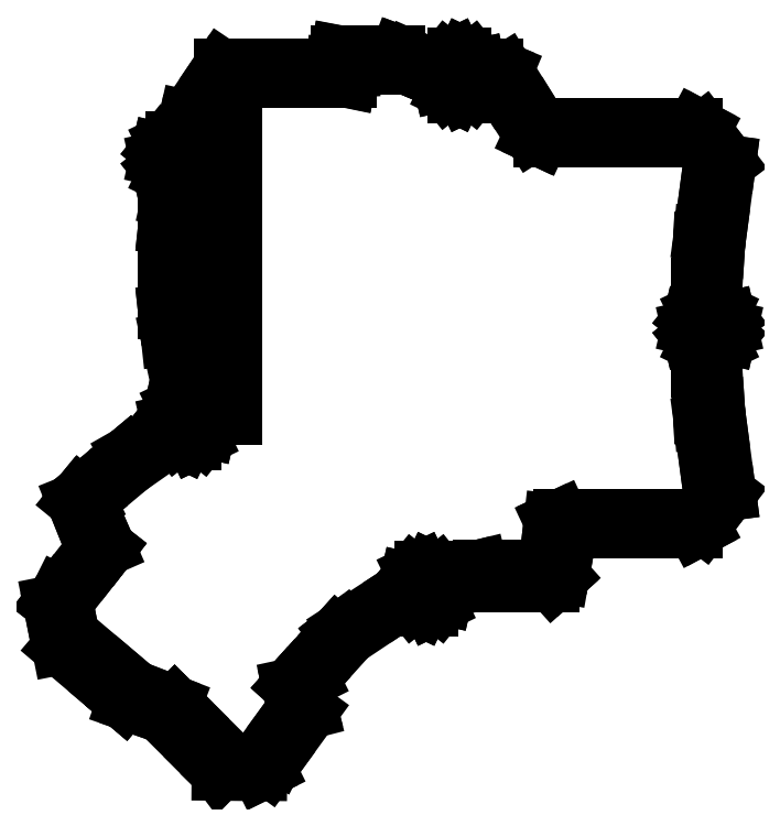
<metadata>
{"format":"dxf","ext":"dxf","renderer":"ezdxf+matplotlib","layout":"modelspace","background":"white","min_lineweight":24,"dpi":150}
</metadata>
<code>
0
SECTION
2
ENTITIES
0
LINE
8
0
10
-73
20
-68.26
11
-72.53
21
-70.63
0
LINE
8
0
10
-72.53
20
-70.63
11
-71.2
21
-77.3
0
LINE
8
0
10
-71.2
20
-77.3
11
-61.49
21
-85.53
0
LINE
8
0
10
-61.49
20
-85.53
11
-58.03
21
-88.47
0
LINE
8
0
10
-58.03
20
-88.47
11
-58.01
21
-88.48
0
LINE
8
0
10
-58.01
20
-88.48
11
-57.95
21
-88.53
0
LINE
8
0
10
-57.95
20
-88.53
11
-55.83
21
-89.27
0
LINE
8
0
10
-55.83
20
-89.27
11
-50.47
21
-91.14
0
LINE
8
0
10
-50.47
20
-91.14
11
-41.93
21
-99.64
0
LINE
8
0
10
-41.93
20
-99.64
11
-38.56
21
-103
0
LINE
8
0
10
-38.56
20
-103
11
-38.56
21
-103
0
LINE
8
0
10
-38.56
20
-103
11
-38.54
21
-103
0
LINE
8
0
10
-38.54
20
-103
11
-32.37
21
-103.1
0
LINE
8
0
10
-32.37
20
-103.1
11
-30.26
21
-103.1
0
LINE
8
0
10
-30.26
20
-103.1
11
-29.82
21
-102.9
0
LINE
8
0
10
-29.82
20
-102.9
11
-28.4
21
-102.2
0
LINE
8
0
10
-28.4
20
-102.2
11
-28.4
21
-102.2
0
LINE
8
0
10
-28.4
20
-102.2
11
-26.73
21
-99.86
0
LINE
8
0
10
-26.73
20
-99.86
11
-26.73
21
-99.86
0
LINE
8
0
10
-26.73
20
-99.86
11
-19.83
21
-90.35
0
LINE
8
0
10
-19.83
20
-90.35
11
-19.83
21
-90.35
0
LINE
8
0
10
-19.83
20
-90.35
11
-20.07
21
-89.39
0
LINE
8
0
10
-20.07
20
-89.39
11
-21.09
21
-85.42
0
LINE
8
0
10
-21.09
20
-85.42
11
-19.57
21
-83.73
0
LINE
8
0
10
-19.57
20
-83.73
11
-19.57
21
-83.73
0
LINE
8
0
10
-19.57
20
-83.73
11
-11.89
21
-75.2
0
LINE
8
0
10
-11.89
20
-75.2
11
-1.927
21
-68.55
0
LINE
8
0
10
-1.927
20
-68.55
11
0.0006415
21
-67.26
0
LINE
8
0
10
0.0006415
20
-67.26
11
1.119
21
-68.67
0
LINE
8
0
10
1.119
20
-68.67
11
2.793
21
-69.47
0
LINE
8
0
10
2.793
20
-69.47
11
2.824
21
-69.49
0
LINE
8
0
10
2.824
20
-69.49
11
4.717
21
-69.49
0
LINE
8
0
10
4.717
20
-69.49
11
4.748
21
-69.47
0
LINE
8
0
10
4.748
20
-69.47
11
6.422
21
-68.67
0
LINE
8
0
10
6.422
20
-68.67
11
7.581
21
-67.21
0
LINE
8
0
10
7.581
20
-67.21
11
7.602
21
-67.19
0
LINE
8
0
10
7.602
20
-67.19
11
7.61
21
-67.15
0
LINE
8
0
10
7.61
20
-67.15
11
7.968
21
-65.58
0
LINE
8
0
10
7.968
20
-65.58
11
13.64
21
-64.44
0
LINE
8
0
10
13.64
20
-64.44
11
17.05
21
-64.44
0
LINE
8
0
10
17.05
20
-64.44
11
17.07
21
-64.44
0
LINE
8
0
10
17.07
20
-64.44
11
29.57
21
-64.44
0
LINE
8
0
10
29.57
20
-64.44
11
31.1
21
-63.07
0
LINE
8
0
10
31.1
20
-63.07
11
31.52
21
-62.69
0
LINE
8
0
10
31.52
20
-62.69
11
32
21
-59.97
0
LINE
8
0
10
32
20
-59.97
11
33.15
21
-53.48
0
LINE
8
0
10
33.15
20
-53.48
11
34.23
21
-53.48
0
LINE
8
0
10
34.23
20
-53.48
11
34.27
21
-53.48
0
LINE
8
0
10
34.27
20
-53.48
11
39.75
21
-53.48
0
LINE
8
0
10
39.75
20
-53.48
11
44.14
21
-53.48
0
LINE
8
0
10
44.14
20
-53.48
11
44.19
21
-53.48
0
LINE
8
0
10
44.19
20
-53.48
11
49.77
21
-53.48
0
LINE
8
0
10
49.77
20
-53.48
11
54.87
21
-53.48
0
LINE
8
0
10
54.87
20
-53.48
11
58.74
21
-53.48
0
LINE
8
0
10
58.74
20
-53.48
11
59.57
21
-53.04
0
LINE
8
0
10
59.57
20
-53.04
11
60.43
21
-52.58
0
LINE
8
0
10
60.43
20
-52.58
11
63.78
21
-48.19
0
LINE
8
0
10
63.78
20
-48.19
11
65.58
21
-45.82
0
LINE
8
0
10
65.58
20
-45.82
11
65.58
21
-45.78
0
LINE
8
0
10
65.58
20
-45.78
11
63.63
21
-31.24
0
LINE
8
0
10
63.63
20
-31.24
11
63.35
21
-29.1
0
LINE
8
0
10
63.35
20
-29.1
11
63.35
21
-29.1
0
LINE
8
0
10
63.35
20
-29.1
11
63.27
21
-27.96
0
LINE
8
0
10
63.27
20
-27.96
11
62.79
21
-20.6
0
LINE
8
0
10
62.79
20
-20.6
11
62.79
21
-16.08
0
LINE
8
0
10
62.79
20
-16.08
11
64.34
21
-15.33
0
LINE
8
0
10
64.34
20
-15.33
11
65.5
21
-13.87
0
LINE
8
0
10
65.5
20
-13.87
11
65.52
21
-13.85
0
LINE
8
0
10
65.52
20
-13.85
11
65.53
21
-13.81
0
LINE
8
0
10
65.53
20
-13.81
11
65.95
21
-12
0
LINE
8
0
10
65.95
20
-12
11
65.53
21
-10.19
0
LINE
8
0
10
65.53
20
-10.19
11
65.52
21
-10.15
0
LINE
8
0
10
65.52
20
-10.15
11
65.5
21
-10.13
0
LINE
8
0
10
65.5
20
-10.13
11
64.34
21
-8.675
0
LINE
8
0
10
64.34
20
-8.675
11
62.79
21
-7.925
0
LINE
8
0
10
62.79
20
-7.925
11
62.79
21
-3.4
0
LINE
8
0
10
62.79
20
-3.4
11
63.27
21
3.957
0
LINE
8
0
10
63.27
20
3.957
11
63.35
21
5.105
0
LINE
8
0
10
63.35
20
5.105
11
63.35
21
5.105
0
LINE
8
0
10
63.35
20
5.105
11
63.63
21
7.237
0
LINE
8
0
10
63.63
20
7.237
11
65.58
21
21.78
0
LINE
8
0
10
65.58
20
21.78
11
65.58
21
21.82
0
LINE
8
0
10
65.58
20
21.82
11
63.78
21
24.19
0
LINE
8
0
10
63.78
20
24.19
11
60.43
21
28.58
0
LINE
8
0
10
60.43
20
28.58
11
59.57
21
29.04
0
LINE
8
0
10
59.57
20
29.04
11
58.74
21
29.48
0
LINE
8
0
10
58.74
20
29.48
11
52.27
21
29.48
0
LINE
8
0
10
52.27
20
29.48
11
43.7
21
29.48
0
LINE
8
0
10
43.7
20
29.48
11
41.27
21
29.48
0
LINE
8
0
10
41.27
20
29.48
11
41.23
21
29.48
0
LINE
8
0
10
41.23
20
29.48
11
39.75
21
29.48
0
LINE
8
0
10
39.75
20
29.48
11
30.54
21
29.48
0
LINE
8
0
10
30.54
20
29.48
11
30.5
21
29.48
0
LINE
8
0
10
30.5
20
29.48
11
27.01
21
29.48
0
LINE
8
0
10
27.01
20
29.48
11
25.7
21
31.59
0
LINE
8
0
10
25.7
20
31.59
11
20.1
21
40.58
0
LINE
8
0
10
20.1
20
40.58
11
18.47
21
41.26
0
LINE
8
0
10
18.47
20
41.26
11
17.93
21
41.48
0
LINE
8
0
10
17.93
20
41.48
11
14.46
21
41.48
0
LINE
8
0
10
14.46
20
41.48
11
14.46
21
41.49
0
LINE
8
0
10
14.46
20
41.49
11
14.45
21
41.53
0
LINE
8
0
10
14.45
20
41.53
11
14.43
21
41.55
0
LINE
8
0
10
14.43
20
41.55
11
13.27
21
43.01
0
LINE
8
0
10
13.27
20
43.01
11
11.6
21
43.81
0
LINE
8
0
10
11.6
20
43.81
11
11.57
21
43.83
0
LINE
8
0
10
11.57
20
43.83
11
9.675
21
43.83
0
LINE
8
0
10
9.675
20
43.83
11
9.644
21
43.81
0
LINE
8
0
10
9.644
20
43.81
11
7.97
21
43.01
0
LINE
8
0
10
7.97
20
43.01
11
6.811
21
41.55
0
LINE
8
0
10
6.811
20
41.55
11
6.79
21
41.53
0
LINE
8
0
10
6.79
20
41.53
11
6.782
21
41.49
0
LINE
8
0
10
6.782
20
41.49
11
6.78
21
41.48
0
LINE
8
0
10
6.78
20
41.48
11
4.788
21
41.48
0
LINE
8
0
10
4.788
20
41.48
11
0.4306
21
43.4
0
LINE
8
0
10
0.4306
20
43.4
11
-1.488
21
44.12
0
LINE
8
0
10
-1.488
20
44.12
11
-1.96
21
44.3
0
LINE
8
0
10
-1.96
20
44.3
11
-11.71
21
44.3
0
LINE
8
0
10
-11.71
20
44.3
11
-14.26
21
44.3
0
LINE
8
0
10
-14.26
20
44.3
11
-14.28
21
44.22
0
LINE
8
0
10
-14.28
20
44.22
11
-14.58
21
42.61
0
LINE
8
0
10
-14.58
20
42.61
11
-14.64
21
42.29
0
LINE
8
0
10
-14.64
20
42.29
11
-14.65
21
42.27
0
LINE
8
0
10
-14.65
20
42.27
11
-14.65
21
41.85
0
LINE
8
0
10
-14.65
20
41.85
11
-14.65
21
41.48
0
LINE
8
0
10
-14.65
20
41.48
11
-23.69
21
41.48
0
LINE
8
0
10
-23.69
20
41.48
11
-25.35
21
41.48
0
LINE
8
0
10
-25.35
20
41.48
11
-27.84
21
41.48
0
LINE
8
0
10
-27.84
20
41.48
11
-27.85
21
41.48
0
LINE
8
0
10
-27.85
20
41.48
11
-28.2
21
41.48
0
LINE
8
0
10
-28.2
20
41.48
11
-36.94
21
41.48
0
LINE
8
0
10
-36.94
20
41.48
11
-36.95
21
41.48
0
LINE
8
0
10
-36.95
20
41.48
11
-38.13
21
41.48
0
LINE
8
0
10
-38.13
20
41.48
11
-38.94
21
40.29
0
LINE
8
0
10
-38.94
20
40.29
11
-45.19
21
31.02
0
LINE
8
0
10
-45.19
20
31.02
11
-45.63
21
29.04
0
LINE
8
0
10
-45.63
20
29.04
11
-46.14
21
26.71
0
LINE
8
0
10
-46.14
20
26.71
11
-47.93
21
26.71
0
LINE
8
0
10
-47.93
20
26.71
11
-47.96
21
26.7
0
LINE
8
0
10
-47.96
20
26.7
11
-49.64
21
25.89
0
LINE
8
0
10
-49.64
20
25.89
11
-50.8
21
24.44
0
LINE
8
0
10
-50.8
20
24.44
11
-50.82
21
24.41
0
LINE
8
0
10
-50.82
20
24.41
11
-50.83
21
24.38
0
LINE
8
0
10
-50.83
20
24.38
11
-51.24
21
22.56
0
LINE
8
0
10
-51.24
20
22.56
11
-50.83
21
20.75
0
LINE
8
0
10
-50.83
20
20.75
11
-50.82
21
20.72
0
LINE
8
0
10
-50.82
20
20.72
11
-50.8
21
20.69
0
LINE
8
0
10
-50.8
20
20.69
11
-49.64
21
19.24
0
LINE
8
0
10
-49.64
20
19.24
11
-47.96
21
18.43
0
LINE
8
0
10
-47.96
20
18.43
11
-47.96
21
18.43
0
LINE
8
0
10
-47.96
20
18.43
11
-48.88
21
14.21
0
LINE
8
0
10
-48.88
20
14.21
11
-49.4
21
9.393
0
LINE
8
0
10
-49.4
20
9.393
11
-49.47
21
8.75
0
LINE
8
0
10
-49.47
20
8.75
11
-49.47
21
-8.75
0
LINE
8
0
10
-49.47
20
-8.75
11
-49.4
21
-9.393
0
LINE
8
0
10
-49.4
20
-9.393
11
-48.88
21
-14.21
0
LINE
8
0
10
-48.88
20
-14.21
11
-46.01
21
-27.28
0
LINE
8
0
10
-46.01
20
-27.28
11
-47.33
21
-27.92
0
LINE
8
0
10
-47.33
20
-27.92
11
-48.49
21
-29.37
0
LINE
8
0
10
-48.49
20
-29.37
11
-48.51
21
-29.4
0
LINE
8
0
10
-48.51
20
-29.4
11
-48.52
21
-29.43
0
LINE
8
0
10
-48.52
20
-29.43
11
-48.93
21
-31.24
0
LINE
8
0
10
-48.93
20
-31.24
11
-48.57
21
-32.84
0
LINE
8
0
10
-48.57
20
-32.84
11
-57.18
21
-37.74
0
LINE
8
0
10
-57.18
20
-37.74
11
-57.23
21
-37.78
0
LINE
8
0
10
-57.23
20
-37.78
11
-57.23
21
-37.78
0
LINE
8
0
10
-57.23
20
-37.78
11
-57.24
21
-37.79
0
LINE
8
0
10
-57.24
20
-37.79
11
-57.24
21
-37.79
0
LINE
8
0
10
-57.24
20
-37.79
11
-57.24
21
-37.79
0
LINE
8
0
10
-57.24
20
-37.79
11
-65.3
21
-44.55
0
LINE
8
0
10
-65.3
20
-44.55
11
-66.9
21
-45.89
0
LINE
8
0
10
-66.9
20
-45.89
11
-67.12
21
-46.17
0
LINE
8
0
10
-67.12
20
-46.17
11
-67.12
21
-46.17
0
LINE
8
0
10
-67.12
20
-46.17
11
-68.15
21
-47.42
0
LINE
8
0
10
-68.15
20
-47.42
11
-67.4
21
-49.3
0
LINE
8
0
10
-67.4
20
-49.3
11
-64.27
21
-57.09
0
LINE
8
0
10
-64.27
20
-57.09
11
-71.3
21
-66.09
0
LINE
8
0
10
-71.3
20
-66.09
11
-71.3
21
-66.09
0
LINE
8
0
10
-71.3
20
-66.09
11
-72.99
21
-68.24
0
LINE
8
0
10
-72.99
20
-68.24
11
-73
21
-68.26
0
LINE
8
0
10
-73
20
-68.26
11
-73
21
-68.26
0
LINE
8
0
10
-69.92
20
-68.12
11
-63.49
21
-59.89
0
LINE
8
0
10
-63.49
20
-59.89
11
-61.25
21
-57.02
0
LINE
8
0
10
-61.25
20
-57.02
11
-61.24
21
-57.01
0
LINE
8
0
10
-61.24
20
-57.01
11
-61.2
21
-56.96
0
LINE
8
0
10
-61.2
20
-56.96
11
-62
21
-55.12
0
LINE
8
0
10
-62
20
-55.12
11
-65.24
21
-47.71
0
LINE
8
0
10
-65.24
20
-47.71
11
-65.15
21
-47.62
0
LINE
8
0
10
-65.15
20
-47.62
11
-65.15
21
-47.62
0
LINE
8
0
10
-65.15
20
-47.62
11
-56.68
21
-40.52
0
LINE
8
0
10
-56.68
20
-40.52
11
-47.63
21
-34.19
0
LINE
8
0
10
-47.63
20
-34.19
11
-47.33
21
-34.57
0
LINE
8
0
10
-47.33
20
-34.57
11
-45.65
21
-35.38
0
LINE
8
0
10
-45.65
20
-35.38
11
-45.62
21
-35.39
0
LINE
8
0
10
-45.62
20
-35.39
11
-43.73
21
-35.39
0
LINE
8
0
10
-43.73
20
-35.39
11
-43.7
21
-35.38
0
LINE
8
0
10
-43.7
20
-35.38
11
-42.02
21
-34.57
0
LINE
8
0
10
-42.02
20
-34.57
11
-40.87
21
-33.12
0
LINE
8
0
10
-40.87
20
-33.12
11
-40.84
21
-33.09
0
LINE
8
0
10
-40.84
20
-33.09
11
-40.84
21
-33.06
0
LINE
8
0
10
-40.84
20
-33.06
11
-40.42
21
-31.24
0
LINE
8
0
10
-40.42
20
-31.24
11
-40.66
21
-30.2
0
LINE
8
0
10
-40.66
20
-30.2
11
-35.38
21
-30.2
0
LINE
8
0
10
-35.38
20
-30.2
11
-35.38
21
28.2
0
LINE
8
0
10
-35.38
20
28.2
11
-43.69
21
28.2
0
LINE
8
0
10
-43.69
20
28.2
11
-43.09
21
30.92
0
LINE
8
0
10
-43.09
20
30.92
11
-42.35
21
31.69
0
LINE
8
0
10
-42.35
20
31.69
11
-35.75
21
38.55
0
LINE
8
0
10
-35.75
20
38.55
11
-26.83
21
38.55
0
LINE
8
0
10
-26.83
20
38.55
11
-25.83
21
38.55
0
LINE
8
0
10
-25.83
20
38.55
11
-23.45
21
38.55
0
LINE
8
0
10
-23.45
20
38.55
11
-23.13
21
38.55
0
LINE
8
0
10
-23.13
20
38.55
11
-13.37
21
38.55
0
LINE
8
0
10
-13.37
20
38.55
11
-12
21
38.55
0
LINE
8
0
10
-12
20
38.55
11
-11.99
21
38.63
0
LINE
8
0
10
-11.99
20
38.63
11
-11.66
21
40.2
0
LINE
8
0
10
-11.66
20
40.2
11
-11.66
21
40.21
0
LINE
8
0
10
-11.66
20
40.21
11
-11.6
21
40.49
0
LINE
8
0
10
-11.6
20
40.49
11
-11.59
21
40.58
0
LINE
8
0
10
-11.59
20
40.58
11
-11.62
21
41.03
0
LINE
8
0
10
-11.62
20
41.03
11
-11.62
21
41.03
0
LINE
8
0
10
-11.62
20
41.03
11
-11.65
21
41.37
0
LINE
8
0
10
-11.65
20
41.37
11
-1.925
21
41.37
0
LINE
8
0
10
-1.925
20
41.37
11
-0.2738
21
41.37
0
LINE
8
0
10
-0.2738
20
41.37
11
4.251
21
39.45
0
LINE
8
0
10
4.251
20
39.45
11
5.97
21
38.74
0
LINE
8
0
10
5.97
20
38.74
11
6.424
21
38.55
0
LINE
8
0
10
6.424
20
38.55
11
6.627
21
38.55
0
LINE
8
0
10
6.627
20
38.55
11
6.782
21
37.87
0
LINE
8
0
10
6.782
20
37.87
11
6.79
21
37.84
0
LINE
8
0
10
6.79
20
37.84
11
6.811
21
37.81
0
LINE
8
0
10
6.811
20
37.81
11
7.97
21
36.36
0
LINE
8
0
10
7.97
20
36.36
11
9.644
21
35.55
0
LINE
8
0
10
9.644
20
35.55
11
9.675
21
35.53
0
LINE
8
0
10
9.675
20
35.53
11
11.57
21
35.53
0
LINE
8
0
10
11.57
20
35.53
11
11.6
21
35.55
0
LINE
8
0
10
11.6
20
35.55
11
13.27
21
36.36
0
LINE
8
0
10
13.27
20
36.36
11
14.43
21
37.81
0
LINE
8
0
10
14.43
20
37.81
11
14.45
21
37.84
0
LINE
8
0
10
14.45
20
37.84
11
14.46
21
37.87
0
LINE
8
0
10
14.46
20
37.87
11
14.62
21
38.55
0
LINE
8
0
10
14.62
20
38.55
11
17.11
21
38.55
0
LINE
8
0
10
17.11
20
38.55
11
18.09
21
38.55
0
LINE
8
0
10
18.09
20
38.55
11
19.54
21
36.3
0
LINE
8
0
10
19.54
20
36.3
11
25.24
21
27.45
0
LINE
8
0
10
25.24
20
27.45
11
26.67
21
26.79
0
LINE
8
0
10
26.67
20
26.79
11
27.18
21
26.55
0
LINE
8
0
10
27.18
20
26.55
11
37.94
21
26.55
0
LINE
8
0
10
37.94
20
26.55
11
41.41
21
26.55
0
LINE
8
0
10
41.41
20
26.55
11
43.94
21
26.55
0
LINE
8
0
10
43.94
20
26.55
11
45.15
21
26.55
0
LINE
8
0
10
45.15
20
26.55
11
54.88
21
26.55
0
LINE
8
0
10
54.88
20
26.55
11
54.9
21
26.55
0
LINE
8
0
10
54.9
20
26.55
11
59.07
21
26.55
0
LINE
8
0
10
59.07
20
26.55
11
59.91
21
25.45
0
LINE
8
0
10
59.91
20
25.45
11
62.06
21
22.62
0
LINE
8
0
10
62.06
20
22.62
11
62.06
21
22.62
0
LINE
8
0
10
62.06
20
22.62
11
61.49
21
18.35
0
LINE
8
0
10
61.49
20
18.35
11
60.01
21
7.308
0
LINE
8
0
10
60.01
20
7.308
11
60.01
21
7.308
0
LINE
8
0
10
60.01
20
7.308
11
59.9
21
5.933
0
LINE
8
0
10
59.9
20
5.933
11
59.9
21
5.933
0
LINE
8
0
10
59.9
20
5.933
11
59.9
21
5.931
0
LINE
8
0
10
59.9
20
5.931
11
59.89
21
5.831
0
LINE
8
0
10
59.89
20
5.831
11
59.52
21
-2.845
0
LINE
8
0
10
59.52
20
-2.845
11
59.5
21
-3.3
0
LINE
8
0
10
59.5
20
-3.3
11
59.5
21
-8.454
0
LINE
8
0
10
59.5
20
-8.454
11
59.04
21
-8.675
0
LINE
8
0
10
59.04
20
-8.675
11
57.88
21
-10.13
0
LINE
8
0
10
57.88
20
-10.13
11
57.86
21
-10.15
0
LINE
8
0
10
57.86
20
-10.15
11
57.85
21
-10.19
0
LINE
8
0
10
57.85
20
-10.19
11
57.44
21
-12
0
LINE
8
0
10
57.44
20
-12
11
57.85
21
-13.81
0
LINE
8
0
10
57.85
20
-13.81
11
57.86
21
-13.85
0
LINE
8
0
10
57.86
20
-13.85
11
57.88
21
-13.87
0
LINE
8
0
10
57.88
20
-13.87
11
59.04
21
-15.33
0
LINE
8
0
10
59.04
20
-15.33
11
59.5
21
-15.55
0
LINE
8
0
10
59.5
20
-15.55
11
59.5
21
-20.7
0
LINE
8
0
10
59.5
20
-20.7
11
59.52
21
-21.16
0
LINE
8
0
10
59.52
20
-21.16
11
59.89
21
-29.83
0
LINE
8
0
10
59.89
20
-29.83
11
59.9
21
-29.93
0
LINE
8
0
10
59.9
20
-29.93
11
59.9
21
-29.93
0
LINE
8
0
10
59.9
20
-29.93
11
59.9
21
-29.93
0
LINE
8
0
10
59.9
20
-29.93
11
60.01
21
-31.31
0
LINE
8
0
10
60.01
20
-31.31
11
60.01
21
-31.31
0
LINE
8
0
10
60.01
20
-31.31
11
61.49
21
-42.35
0
LINE
8
0
10
61.49
20
-42.35
11
62.06
21
-46.62
0
LINE
8
0
10
62.06
20
-46.62
11
62.06
21
-46.62
0
LINE
8
0
10
62.06
20
-46.62
11
59.91
21
-49.45
0
LINE
8
0
10
59.91
20
-49.45
11
59.07
21
-50.55
0
LINE
8
0
10
59.07
20
-50.55
11
56.04
21
-50.55
0
LINE
8
0
10
56.04
20
-50.55
11
49.47
21
-50.55
0
LINE
8
0
10
49.47
20
-50.55
11
46.87
21
-50.55
0
LINE
8
0
10
46.87
20
-50.55
11
41.41
21
-50.55
0
LINE
8
0
10
41.41
20
-50.55
11
38.75
21
-50.55
0
LINE
8
0
10
38.75
20
-50.55
11
31.28
21
-50.55
0
LINE
8
0
10
31.28
20
-50.55
11
29.85
21
-51.22
0
LINE
8
0
10
29.85
20
-51.22
11
29.34
21
-51.45
0
LINE
8
0
10
29.34
20
-51.45
11
29.05
21
-53.91
0
LINE
8
0
10
29.05
20
-53.91
11
28.26
21
-60.87
0
LINE
8
0
10
28.26
20
-60.87
11
27.56
21
-60.87
0
LINE
8
0
10
27.56
20
-60.87
11
14.84
21
-60.87
0
LINE
8
0
10
14.84
20
-60.87
11
12.82
21
-61.37
0
LINE
8
0
10
12.82
20
-61.37
11
7.041
21
-62.79
0
LINE
8
0
10
7.041
20
-62.79
11
6.422
21
-62.02
0
LINE
8
0
10
6.422
20
-62.02
11
4.748
21
-61.21
0
LINE
8
0
10
4.748
20
-61.21
11
4.717
21
-61.2
0
LINE
8
0
10
4.717
20
-61.2
11
2.824
21
-61.2
0
LINE
8
0
10
2.824
20
-61.2
11
2.793
21
-61.21
0
LINE
8
0
10
2.793
20
-61.21
11
1.119
21
-62.02
0
LINE
8
0
10
1.119
20
-62.02
11
-0.03953
21
-63.47
0
LINE
8
0
10
-0.03953
20
-63.47
11
-0.06125
21
-63.5
0
LINE
8
0
10
-0.06125
20
-63.5
11
-0.06901
21
-63.53
0
LINE
8
0
10
-0.06901
20
-63.53
11
-0.4331
21
-65.13
0
LINE
8
0
10
-0.4331
20
-65.13
11
-1.475
21
-65.8
0
LINE
8
0
10
-1.475
20
-65.8
11
-12.97
21
-73.27
0
LINE
8
0
10
-12.97
20
-73.27
11
-14.28
21
-74.28
0
LINE
8
0
10
-14.28
20
-74.28
11
-14.54
21
-74.47
0
LINE
8
0
10
-14.54
20
-74.47
11
-14.55
21
-74.48
0
LINE
8
0
10
-14.55
20
-74.48
11
-22.64
21
-83.47
0
LINE
8
0
10
-22.64
20
-83.47
11
-24.15
21
-85.14
0
LINE
8
0
10
-24.15
20
-85.14
11
-24.15
21
-85.14
0
LINE
8
0
10
-24.15
20
-85.14
11
-24.19
21
-85.19
0
LINE
8
0
10
-24.19
20
-85.19
11
-24.01
21
-86.07
0
LINE
8
0
10
-24.01
20
-86.07
11
-23.18
21
-89.89
0
LINE
8
0
10
-23.18
20
-89.89
11
-25.07
21
-92.49
0
LINE
8
0
10
-25.07
20
-92.49
11
-30.99
21
-100.6
0
LINE
8
0
10
-30.99
20
-100.6
11
-31.37
21
-100.6
0
LINE
8
0
10
-31.37
20
-100.6
11
-35.72
21
-100.6
0
LINE
8
0
10
-35.72
20
-100.6
11
-44.46
21
-91.9
0
LINE
8
0
10
-44.46
20
-91.9
11
-47.62
21
-88.75
0
LINE
8
0
10
-47.62
20
-88.75
11
-47.62
21
-88.75
0
LINE
8
0
10
-47.62
20
-88.75
11
-47.64
21
-88.73
0
LINE
8
0
10
-47.64
20
-88.73
11
-49.75
21
-87.92
0
LINE
8
0
10
-49.75
20
-87.92
11
-55.54
21
-85.69
0
LINE
8
0
10
-55.54
20
-85.69
11
-59.1
21
-82.67
0
LINE
8
0
10
-59.1
20
-82.67
11
-68.64
21
-74.58
0
LINE
8
0
10
-68.64
20
-74.58
11
-68.97
21
-72.92
0
LINE
8
0
10
-68.97
20
-72.92
11
-69.92
21
-68.12
0
LINE
8
0
10
-48.69
20
22.56
11
-47.84
21
24.04
0
LINE
8
0
10
-47.84
20
24.04
11
-46.14
21
24.04
0
LINE
8
0
10
-46.14
20
24.04
11
-45.29
21
22.56
0
LINE
8
0
10
-45.29
20
22.56
11
-46.14
21
21.09
0
LINE
8
0
10
-46.14
20
21.09
11
-47.84
21
21.09
0
LINE
8
0
10
-47.84
20
21.09
11
-48.69
21
22.56
0
LINE
8
0
10
-47.37
20
-8.65
11
-47.37
21
8.65
0
LINE
8
0
10
-47.37
20
8.65
11
-47.3
21
9.268
0
LINE
8
0
10
-47.3
20
9.268
11
-46.78
21
14.11
0
LINE
8
0
10
-46.78
20
14.11
11
-46.38
21
15.96
0
LINE
8
0
10
-46.38
20
15.96
11
-45.81
21
18.53
0
LINE
8
0
10
-45.81
20
18.53
11
-44.38
21
19.22
0
LINE
8
0
10
-44.38
20
19.22
11
-44.38
21
-25.05
0
LINE
8
0
10
-44.38
20
-25.05
11
-46.38
21
-15.96
0
LINE
8
0
10
-46.38
20
-15.96
11
-46.78
21
-14.11
0
LINE
8
0
10
-46.78
20
-14.11
11
-47.3
21
-9.268
0
LINE
8
0
10
-47.3
20
-9.268
11
-47.37
21
-8.65
0
LINE
8
0
10
-46.38
20
-31.24
11
-45.53
21
-29.77
0
LINE
8
0
10
-45.53
20
-29.77
11
-43.83
21
-29.77
0
LINE
8
0
10
-43.83
20
-29.77
11
-42.98
21
-31.24
0
LINE
8
0
10
-42.98
20
-31.24
11
-43.83
21
-32.72
0
LINE
8
0
10
-43.83
20
-32.72
11
-45.53
21
-32.72
0
LINE
8
0
10
-45.53
20
-32.72
11
-46.38
21
-31.24
0
LINE
8
0
10
2.071
20
-65.34
11
2.921
21
-63.87
0
LINE
8
0
10
2.921
20
-63.87
11
4.621
21
-63.87
0
LINE
8
0
10
4.621
20
-63.87
11
5.471
21
-65.34
0
LINE
8
0
10
5.471
20
-65.34
11
4.621
21
-66.81
0
LINE
8
0
10
4.621
20
-66.81
11
2.921
21
-66.81
0
LINE
8
0
10
2.921
20
-66.81
11
2.071
21
-65.34
0
LINE
8
0
10
8.921
20
39.68
11
9.771
21
41.15
0
LINE
8
0
10
9.771
20
41.15
11
11.47
21
41.15
0
LINE
8
0
10
11.47
20
41.15
11
12.32
21
39.68
0
LINE
8
0
10
12.32
20
39.68
11
11.47
21
38.21
0
LINE
8
0
10
11.47
20
38.21
11
9.771
21
38.21
0
LINE
8
0
10
9.771
20
38.21
11
8.921
21
39.68
0
LINE
8
0
10
59.99
20
-12
11
60.84
21
-10.53
0
LINE
8
0
10
60.84
20
-10.53
11
62.54
21
-10.53
0
LINE
8
0
10
62.54
20
-10.53
11
63.39
21
-12
0
LINE
8
0
10
63.39
20
-12
11
62.54
21
-13.47
0
LINE
8
0
10
62.54
20
-13.47
11
60.84
21
-13.47
0
LINE
8
0
10
60.84
20
-13.47
11
59.99
21
-12
0
ENDSEC
0
EOF

</code>
